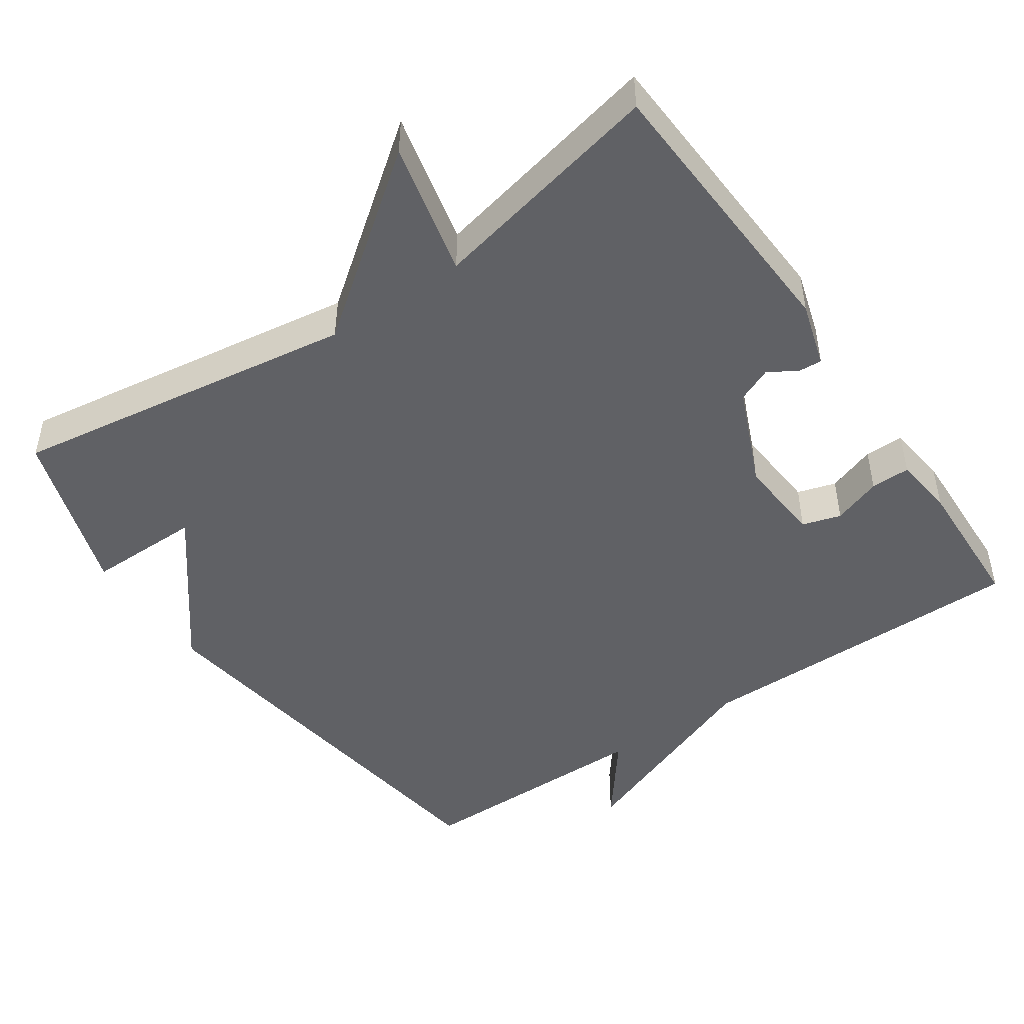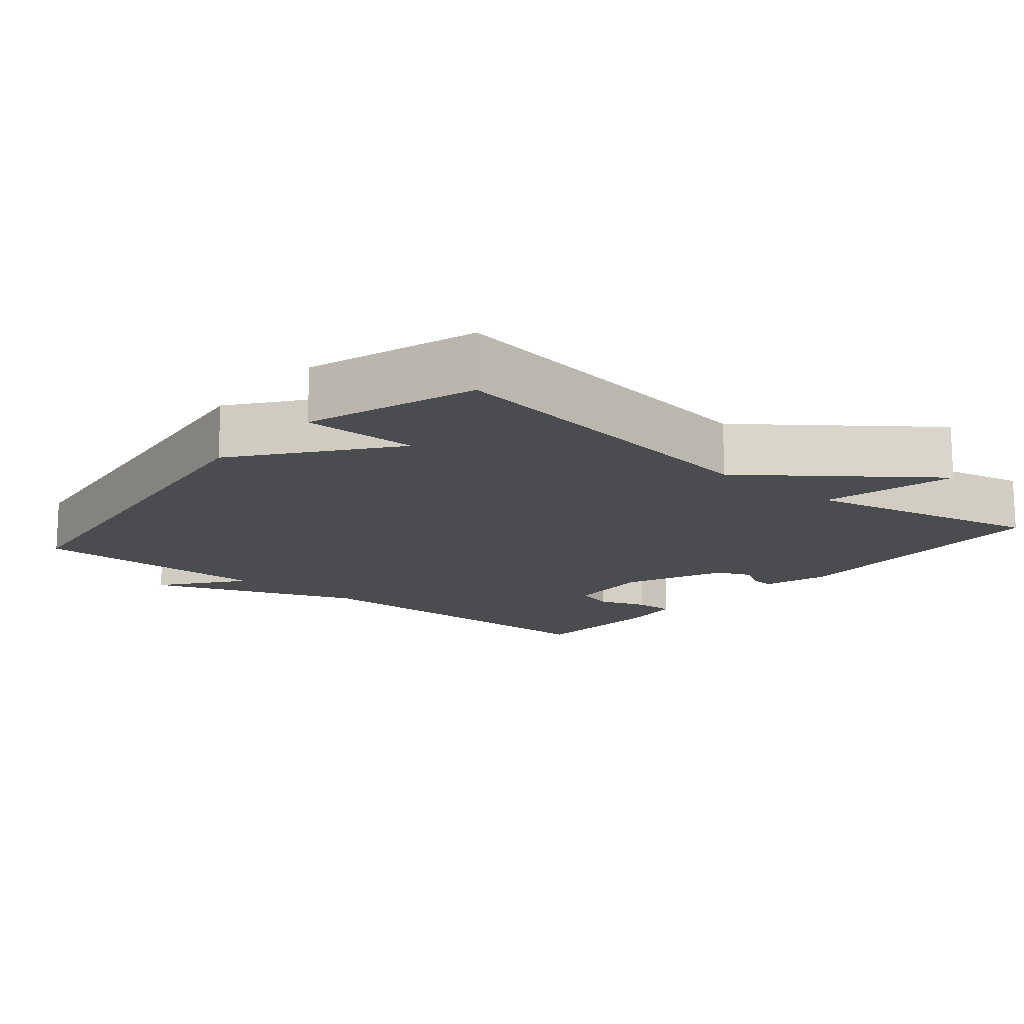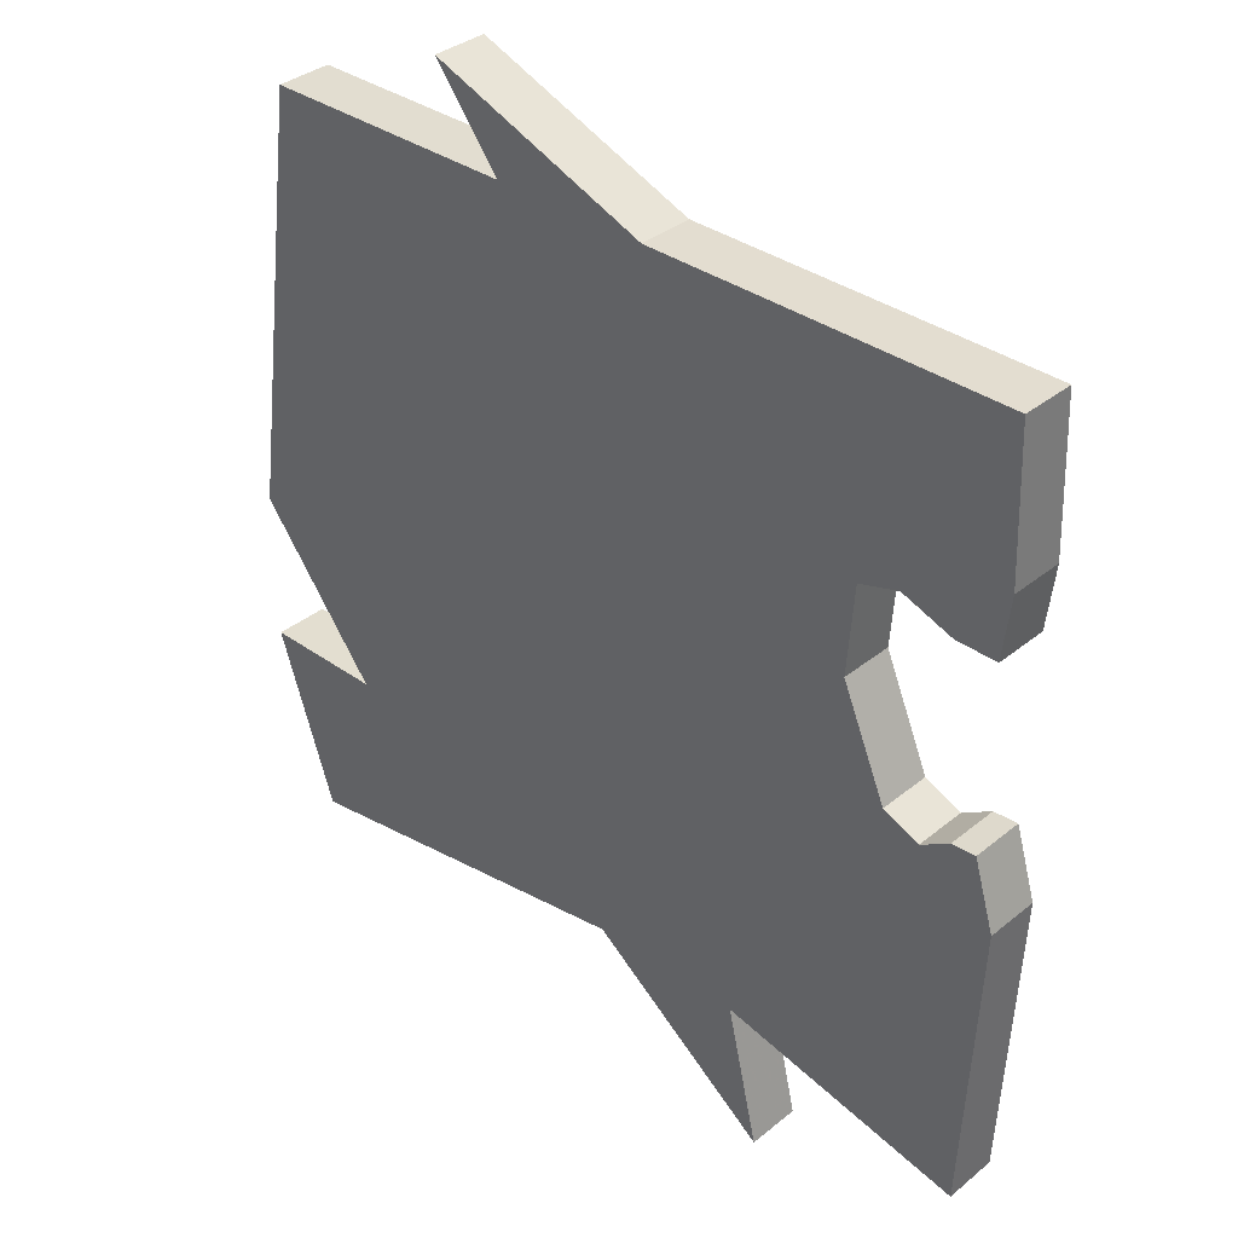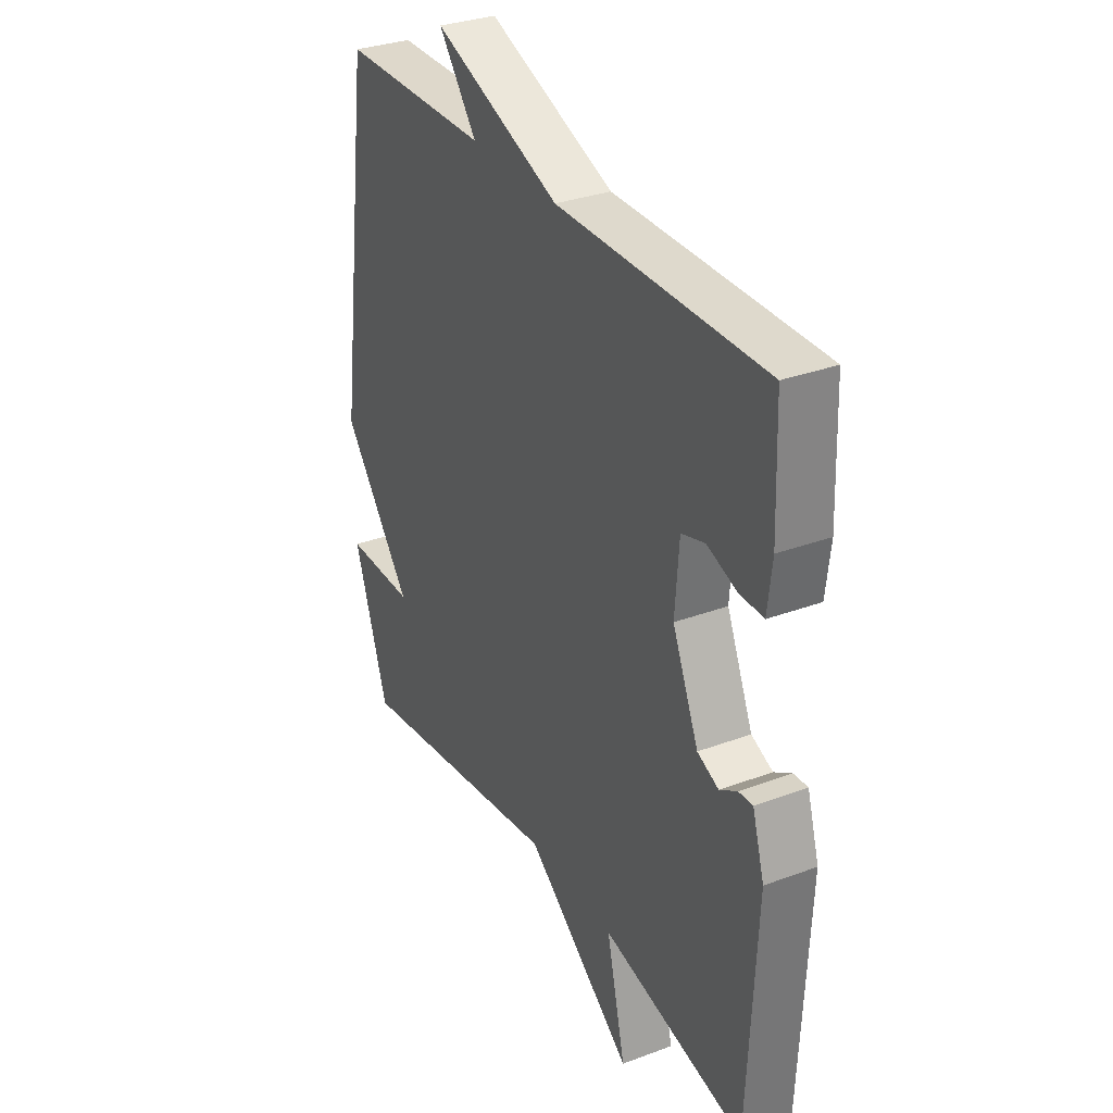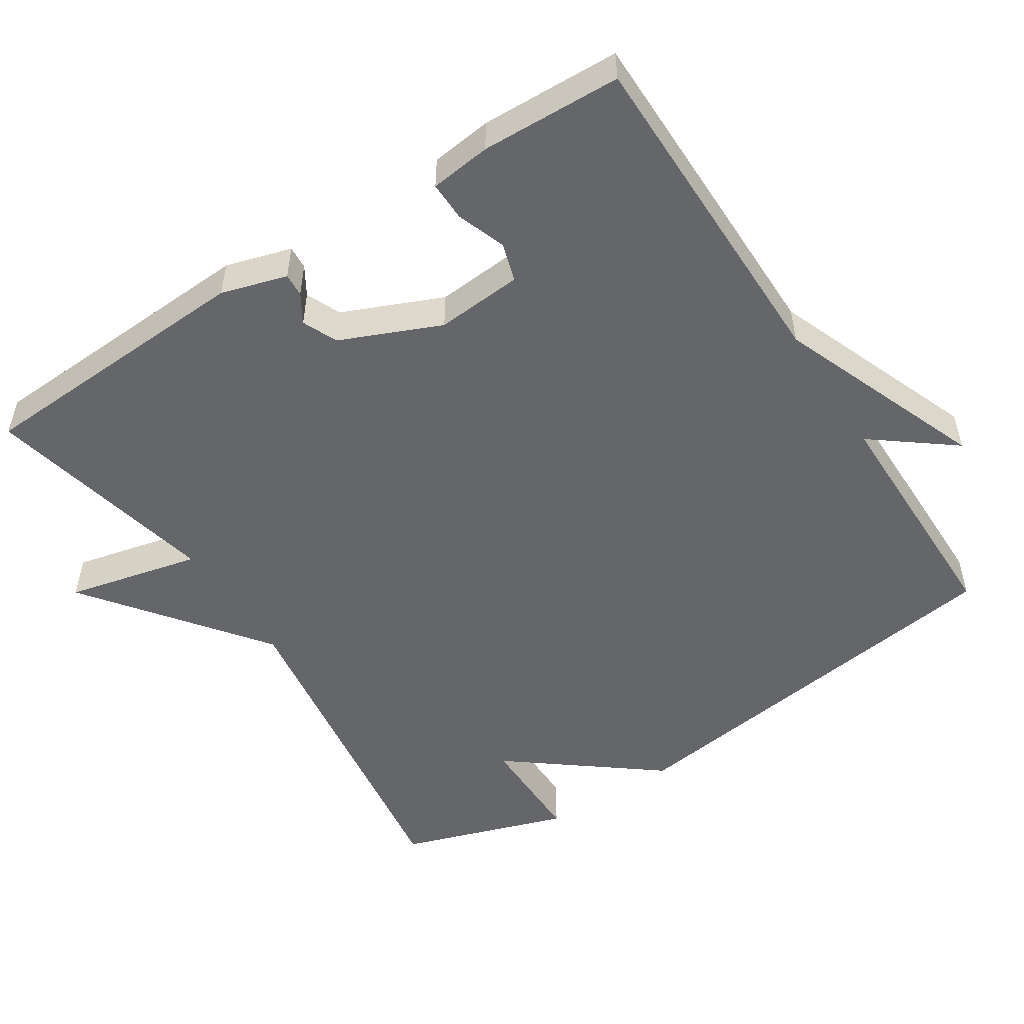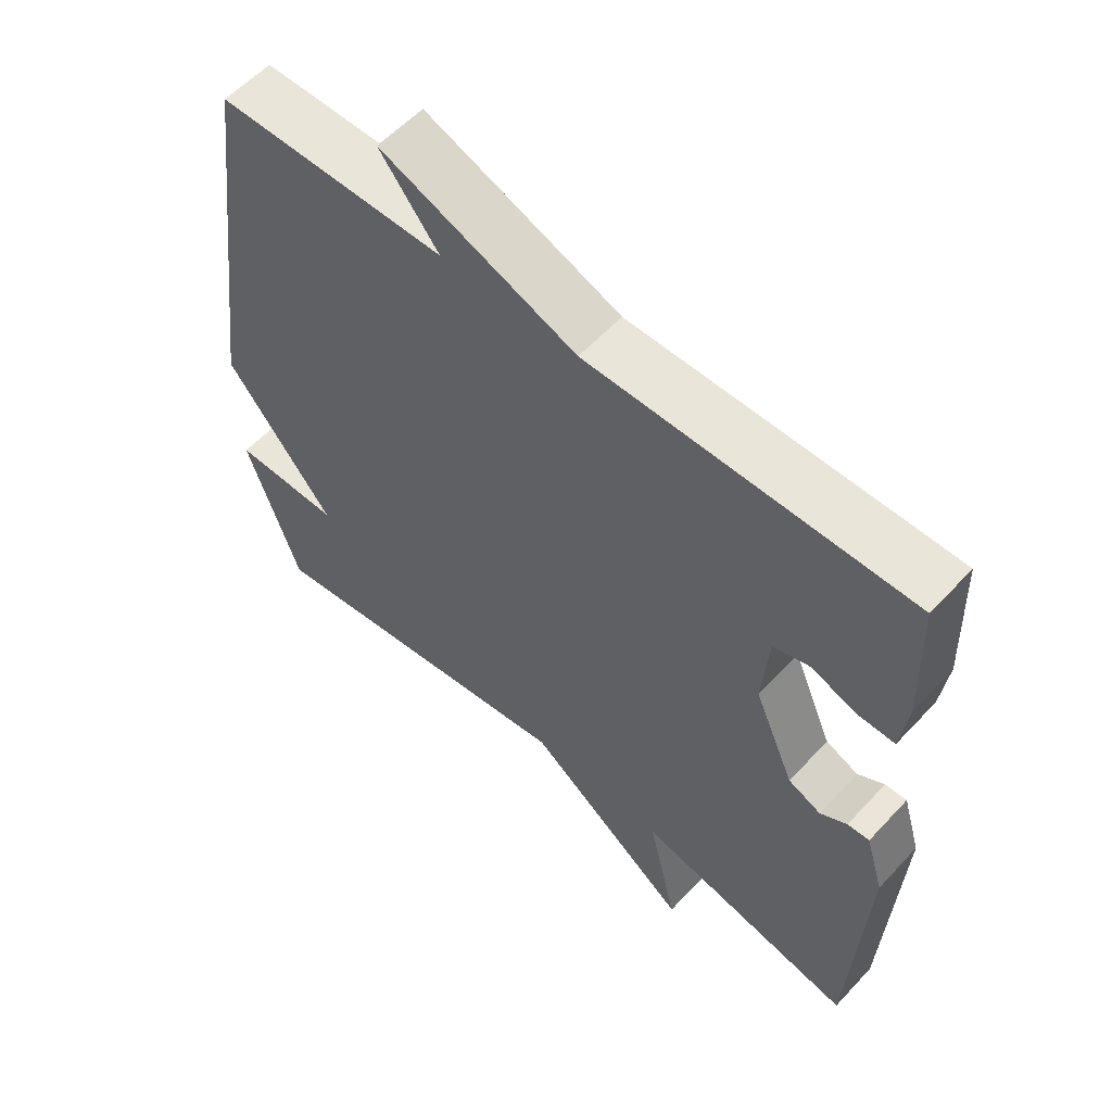
<metadata>
{"format":"obj","ext":"obj","renderer":"f3d","projection":"perspective","resolution":1024,"background":"white","views":[{"elev":-47.3,"azim":-145.5,"up":"+Y"},{"elev":-14.8,"azim":140.1,"up":"+Y"},{"elev":35.5,"azim":-136.9,"up":"+Z"},{"elev":31.8,"azim":-117.7,"up":"+Z"},{"elev":-51.8,"azim":-57.0,"up":"+Y"},{"elev":57.8,"azim":-137.7,"up":"+Z"}]}
</metadata>
<code>
v -0.5 0.07 0.5
v -0.034 0.07 0.501
v 0.252 0.07 0.612
v 0.166 0.07 0.501
v 0.5 0.07 0.5
v 0.577 0.07 -0.07
v 0.42 0.07 -0.271
v 0.577 0.07 -0.27
v 0.5 0.07 -0.5
v 0.023 0.07 -0.429
v -0.22 0.07 -0.613
v -0.177 0.07 -0.429
v -0.5 0.07 -0.5
v -0.519 0.07 -0.109
v -0.492 0.07 -0.019
v -0.46 0.07 -0.021
v -0.421 0.07 -0.045
v -0.373 0.07 -0.024
v -0.314 0.07 0.113
v -0.323 0.07 0.232
v -0.376 0.07 0.248
v -0.443 0.07 0.224
v -0.497 0.07 0.223
v -0.507 0.07 0.307
v -0.5 0 0.5
v -0.034 0 0.501
v 0.252 0 0.612
v 0.166 0 0.501
v 0.5 0 0.5
v 0.577 0 -0.07
v 0.42 0 -0.271
v 0.577 0 -0.27
v 0.5 0 -0.5
v 0.023 0 -0.429
v -0.22 0 -0.613
v -0.177 0 -0.429
v -0.5 0 -0.5
v -0.519 0 -0.109
v -0.492 0 -0.019
v -0.46 0 -0.021
v -0.421 0 -0.045
v -0.373 0 -0.024
v -0.314 0 0.113
v -0.323 0 0.232
v -0.376 0 0.248
v -0.443 0 0.224
v -0.497 0 0.223
v -0.507 0 0.307
f 24 1 2
f 23 24 2
f 22 23 2
f 21 22 2
f 2 3 4
f 21 2 4
f 20 21 4
f 5 6 7
f 4 5 7
f 20 4 7
f 19 20 7
f 18 19 7
f 17 18 7
f 15 16 17
f 14 15 17
f 13 14 17
f 12 13 17
f 12 17 7
f 10 11 12
f 10 12 7 8
f 8 9 10
f 26 25 48
f 26 48 47
f 26 47 46
f 26 46 45
f 28 27 26
f 28 26 45
f 28 45 44
f 31 30 29
f 31 29 28
f 31 28 44
f 31 44 43
f 31 43 42
f 31 42 41
f 41 40 39
f 41 39 38
f 41 38 37
f 41 37 36
f 31 41 36
f 36 35 34
f 32 31 36 34
f 34 33 32
f 1 25 26 2
f 2 26 27 3
f 3 27 28 4
f 4 28 29 5
f 5 29 30 6
f 6 30 31 7
f 7 31 32 8
f 8 32 33 9
f 9 33 34 10
f 10 34 35 11
f 11 35 36 12
f 12 36 37 13
f 13 37 38 14
f 14 38 39 15
f 15 39 40 16
f 16 40 41 17
f 17 41 42 18
f 18 42 43 19
f 19 43 44 20
f 20 44 45 21
f 21 45 46 22
f 22 46 47 23
f 23 47 48 24
f 24 48 25 1

</code>
